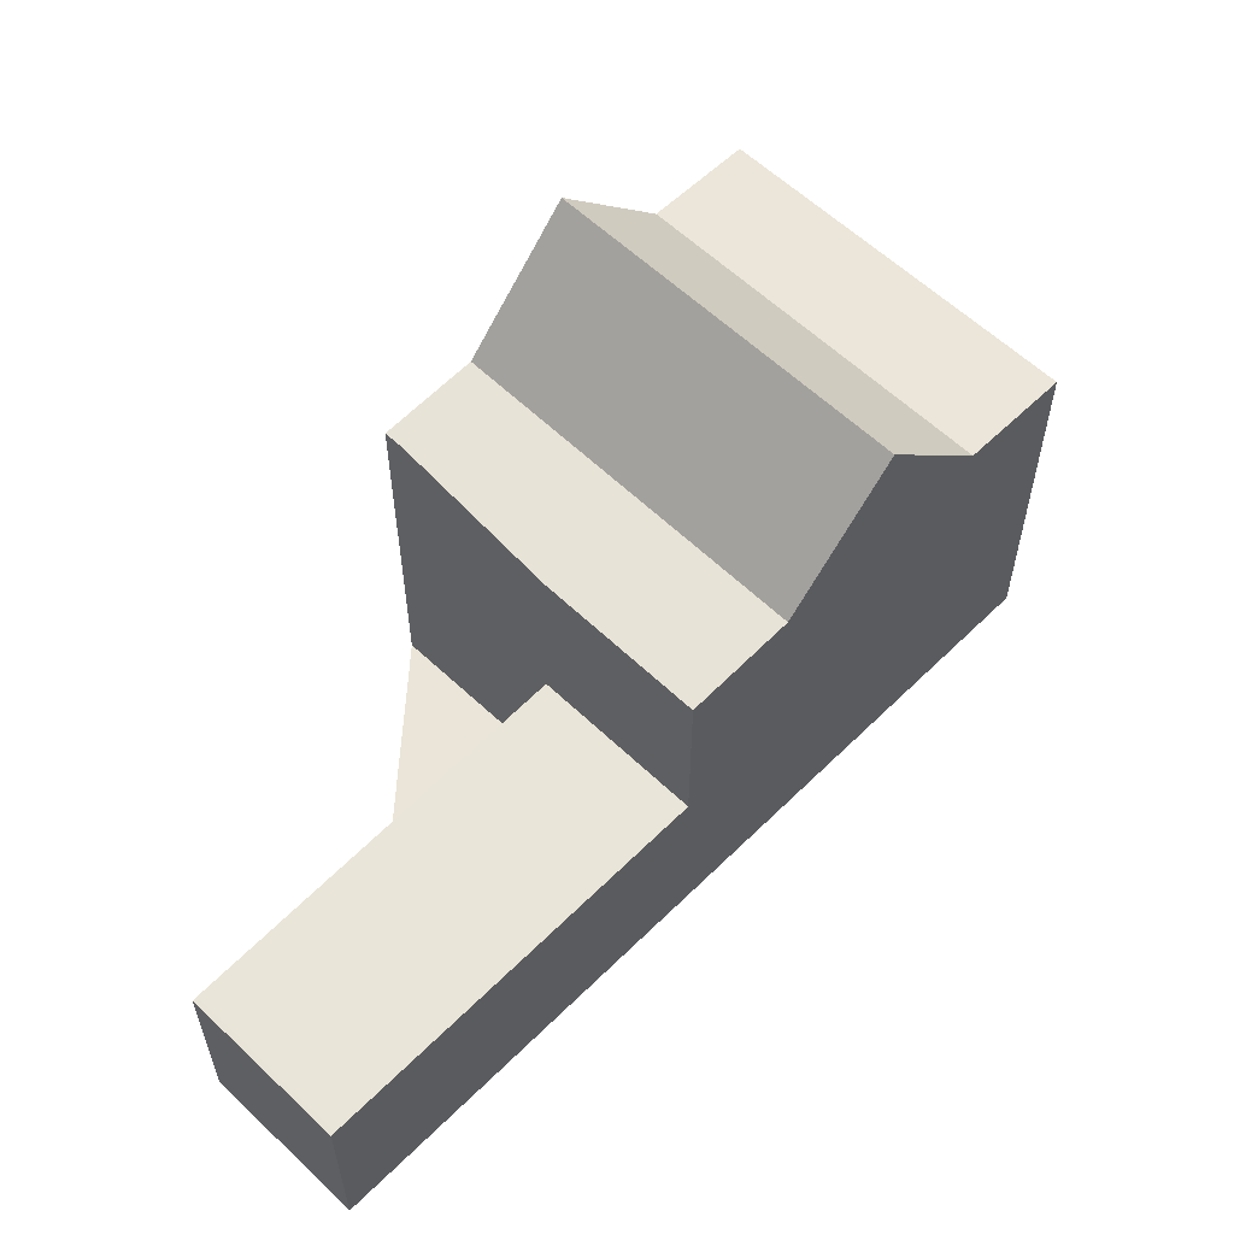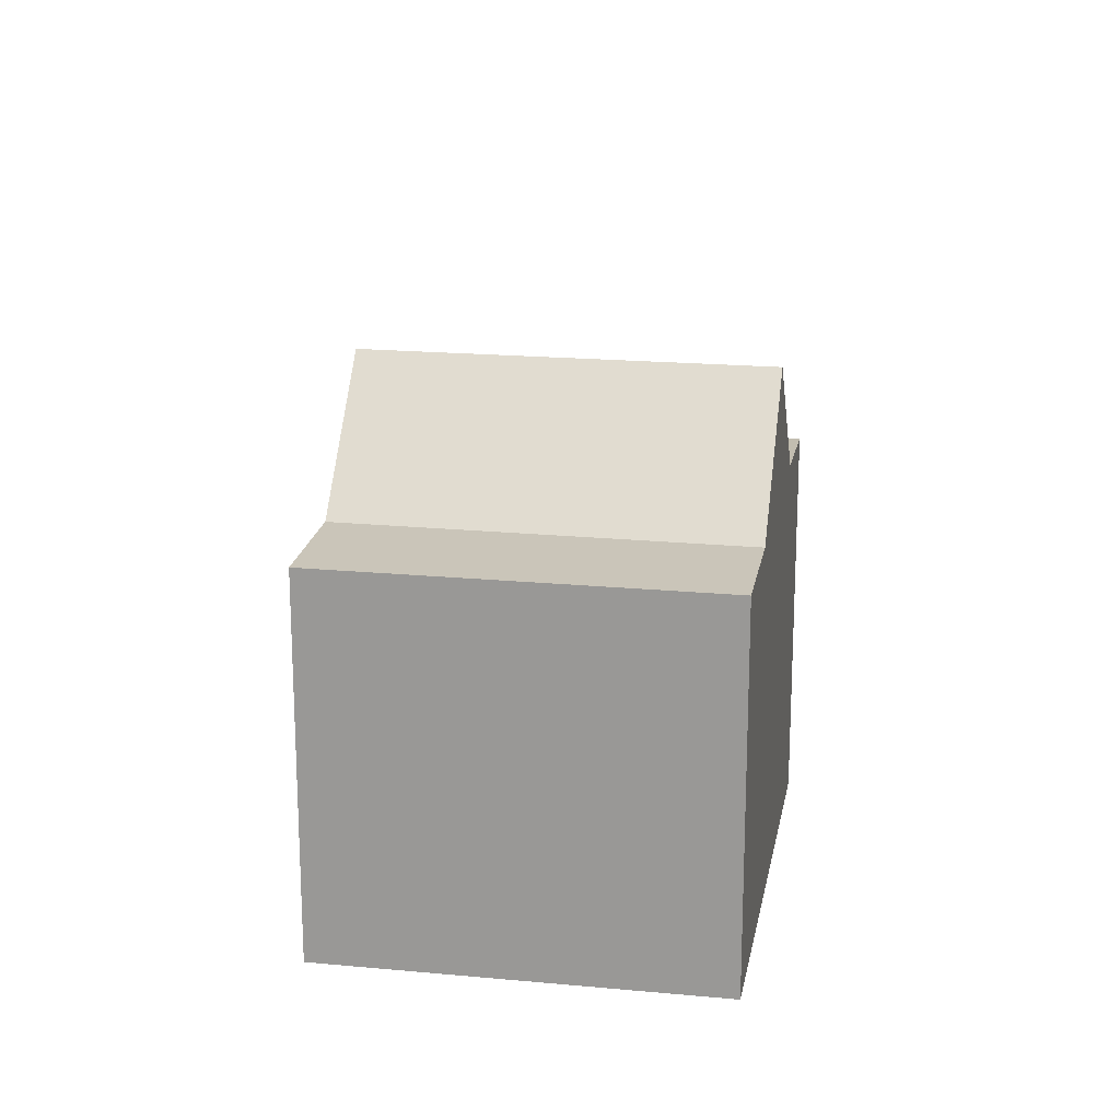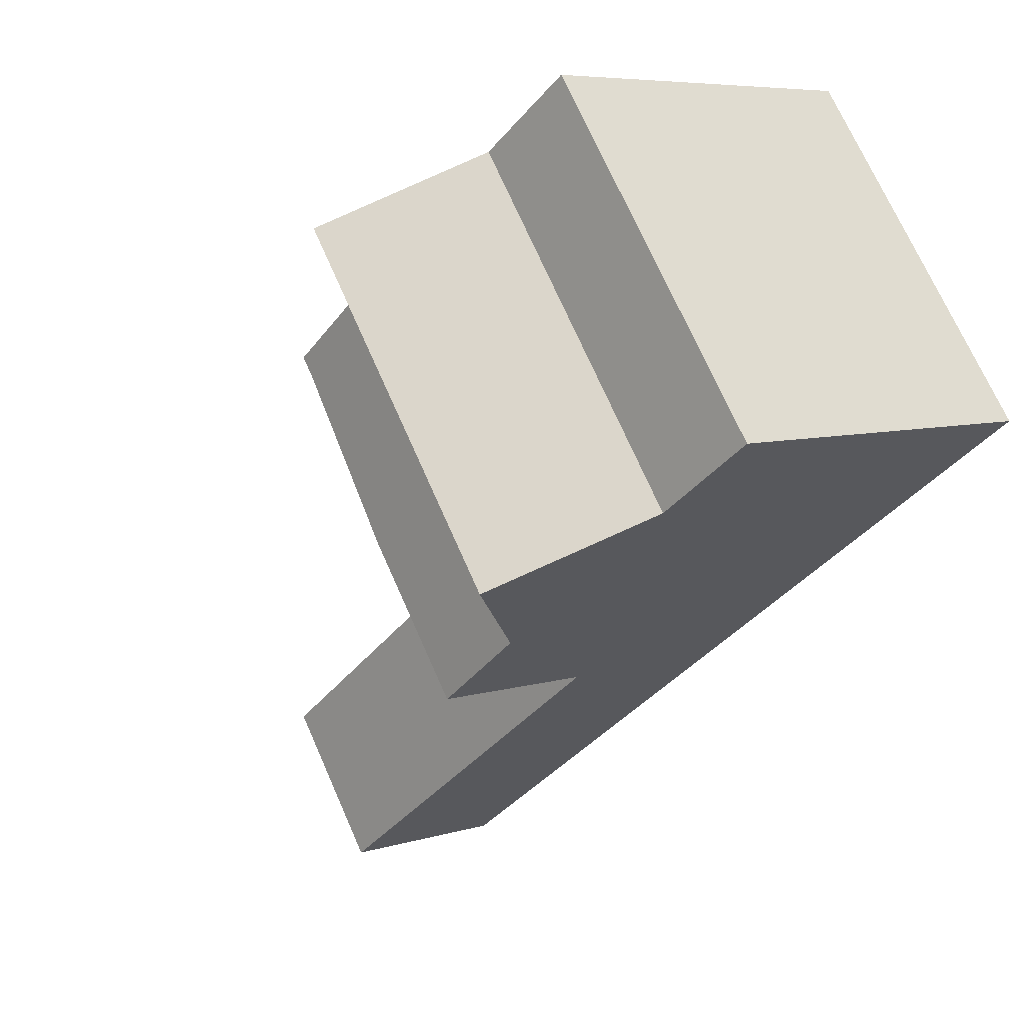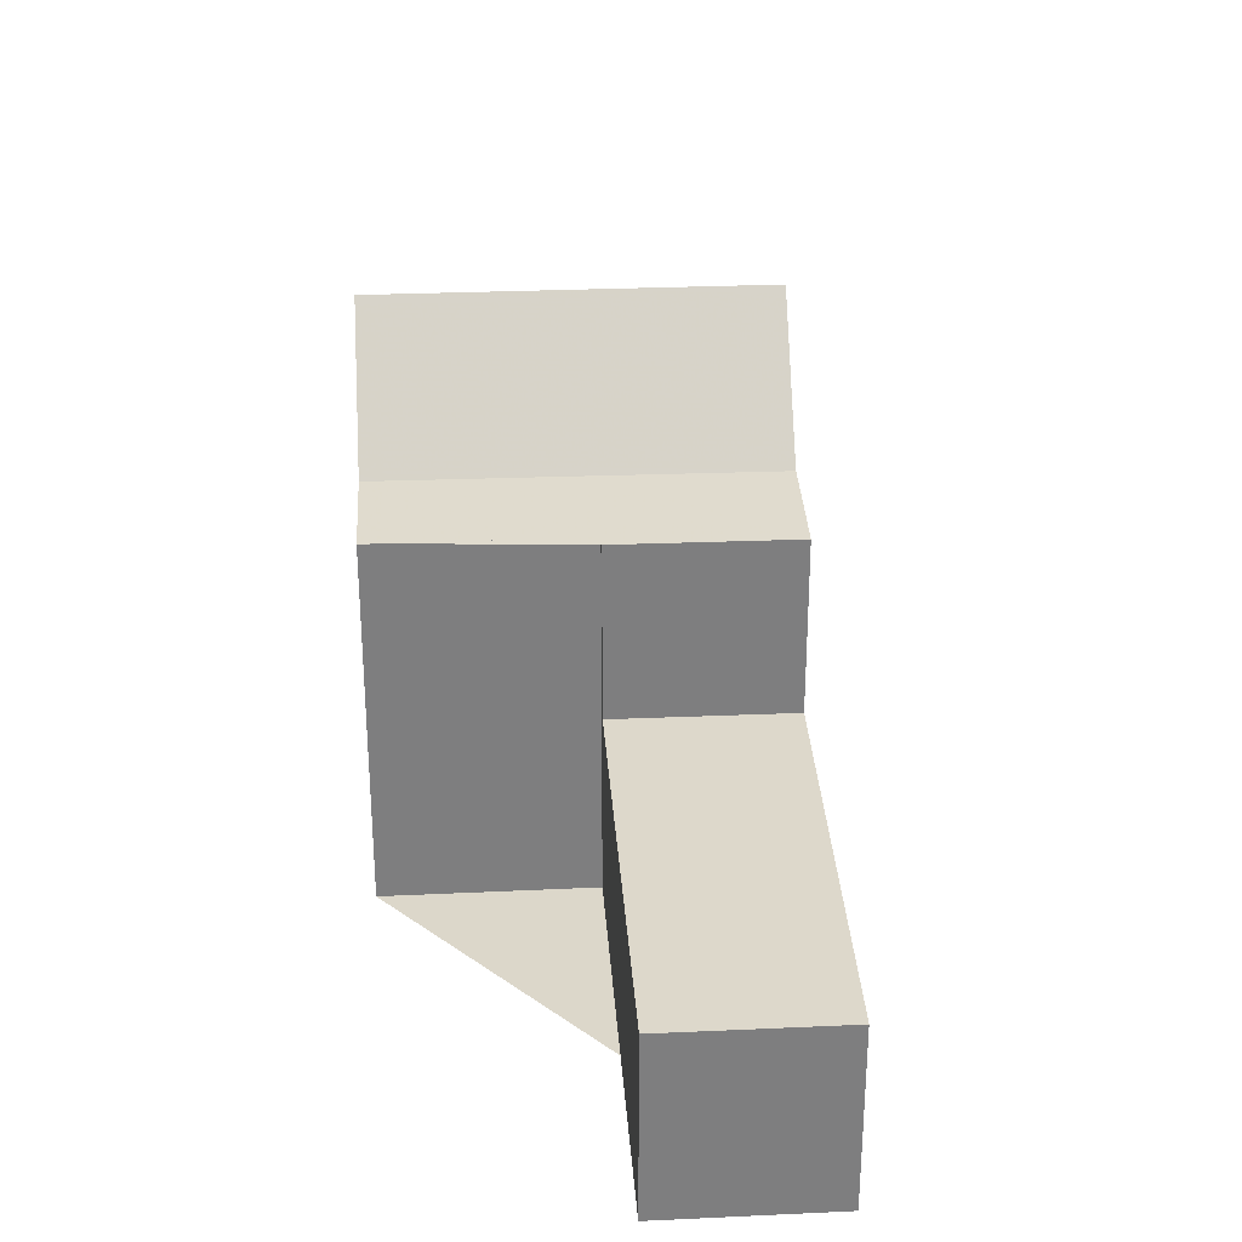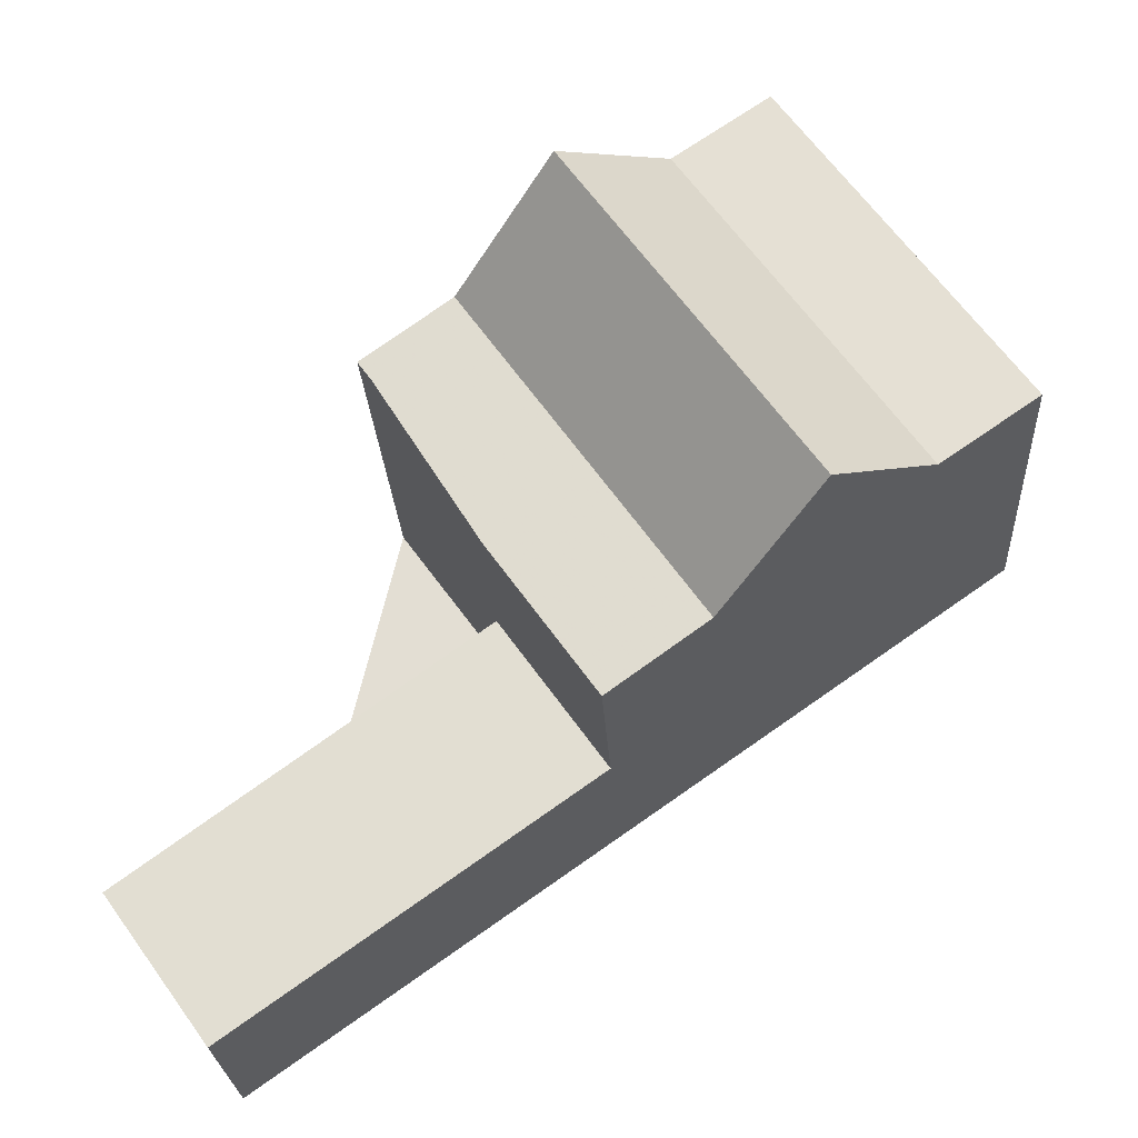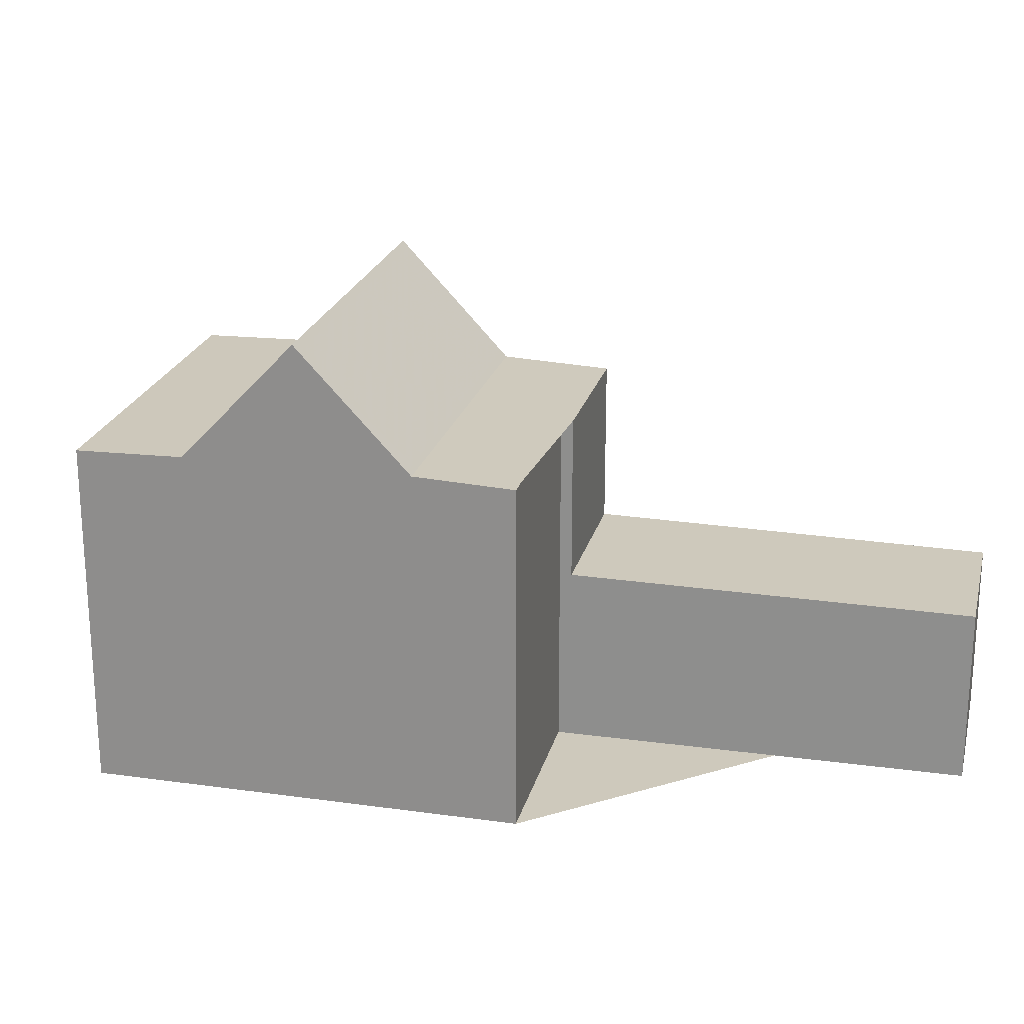
<metadata>
{"format":"obj","ext":"obj","renderer":"f3d","projection":"perspective","resolution":1024,"background":"white","views":[{"elev":59.0,"azim":-10.1,"up":"+Z"},{"elev":19.2,"azim":135.5,"up":"+Z"},{"elev":6.4,"azim":46.9,"up":"+Y"},{"elev":30.8,"azim":-58.1,"up":"+Z"},{"elev":-24.2,"azim":3.2,"up":"+Y"},{"elev":22.3,"azim":-130.9,"up":"+Z"}]}
</metadata>
<code>
v -746.7 -1294 2.781
v -748.2 -1292 2.786
v -742.9 -1288 5.474
v -744.7 -1285 5.487
v -735.8 -1286 5.499
v -739.2 -1281 5.49
v -742.2 -1291 2.837
v -743.7 -1288 2.842
v -742.2 -1291 2.837
v -741.5 -1290 2.845
v -743.1 -1288 2.85
v -741.5 -1290 2.845
v -743 -1288 2.849
v -743.1 -1288 2.85
v -741.5 -1290 2.845
v -744.7 -1285 5.487
v -743.1 -1288 5.466
v -741.5 -1290 5.455
v -740.7 -1282 5.7
v -737.3 -1287 5.676
v -741.5 -1290 5.455
v -743.1 -1288 5.466
v -740.1 -1289 5.529
v -743.4 -1284 5.554
v -738.7 -1288 7.415
v -742 -1283 7.424
v -737.2 -1287 5.541
v -740.5 -1282 5.532
v -740.5 -1282 5.532
v -737.2 -1287 5.541
v -740 -1289 5.627
v -743.4 -1284 5.619
v -742 -1283 7.424
v -738.7 -1288 7.415
v -741.5 -1290 3.693
v -743.1 -1288 3.697
v -743.4 -1284 5.554
v -743.4 -1284 5.554
v -740.1 -1289 5.529
v -742 -1283 7.424
v -742 -1283 7.424
v -740.7 -1282 5.7
v -740.5 -1282 5.532
v -740.5 -1282 5.532
v -739.2 -1281 5.49
v -743.4 -1284 5.554
v -743.4 -1284 5.619
v -738.7 -1288 7.415
v -741.5 -1290 3.693
v -741.5 -1290 2.845
v -746.7 -1294 2.781
v -738.7 -1288 7.415
v -741.5 -1290 5.455
v -740.1 -1289 5.529
v -737.2 -1287 5.541
v -737.3 -1287 5.676
v -735.8 -1286 5.499
v -737.2 -1287 5.541
v -741.5 -1290 5.455
v -740.1 -1289 5.529
v -740 -1289 5.627
v -739.2 -1281 5.492
v -735.9 -1286 5.5
v -739.2 -1281 5.492
v -735.9 -1286 5.5
v -742.1 -1283 7.325
v -738.7 -1288 7.316
v -742.1 -1283 7.325
v -738.7 -1288 7.316
v -741.8 -1284 7.423
v -744.5 -1286 5.485
v -743.2 -1285 5.553
v -740.5 -1283 5.699
v -740.4 -1283 5.533
v -740.4 -1283 5.533
v -739 -1282 5.492
v -743.2 -1285 5.62
v -741.9 -1284 7.325
v -743.2 -1285 5.553
v -741.8 -1284 7.423
v -739 -1282 5.491
v -743.7 -1288 2.841
v -740.2 -1286 7.419
v -743 -1288 5.466
v -741.6 -1287 5.54
v -738.9 -1285 5.687
v -738.7 -1285 5.537
v -738.7 -1285 5.537
v -737.4 -1284 5.496
v -741.6 -1287 5.624
v -740.3 -1286 7.32
v -741.6 -1287 5.54
v -740.2 -1286 7.419
v -743 -1288 2.849
v -743 -1288 3.697
v -748.2 -1292 2.786
v -743 -1288 5.466
v -737.4 -1284 5.495
v -746.6 -1294 2.782
v -746.6 -1294 2.782
v -748.1 -1292 2.786
v -748.1 -1292 2.787
v -746.7 -1294 2.781
v -746.7 -1294 2.781
v -746.7 -1294 0
v -746.7 -1294 0
v -748.1 -1292 2.787
v -748.2 -1292 2.786
v -748.2 -1292 0
v -748.1 -1292 0
v -744.5 -1286 5.485
v -742.9 -1288 5.474
v -742.9 -1288 0
v -744.5 -1286 0
v -743.4 -1284 5.554
v -744.7 -1285 5.487
v -744.7 -1285 0
v -743.4 -1284 0
v -735.9 -1286 5.5
v -735.8 -1286 5.499
v -735.8 -1286 0
v -735.9 -1286 0
v -739.2 -1281 5.49
v -739.2 -1281 5.49
v -739.2 -1281 0
v -739.2 -1281 0
v -746.6 -1294 2.782
v -742.2 -1291 2.837
v -742.2 -1291 0
v -746.6 -1294 0
v -743.1 -1288 2.85
v -743.7 -1288 2.842
v -743.7 -1288 0
v -743.1 -1288 4.441e-16
v -742.2 -1291 2.837
v -741.5 -1290 2.845
v -741.5 -1290 0
v -742.2 -1291 0
v -744.7 -1285 5.487
v -744.7 -1285 5.487
v -744.7 -1285 0
v -744.7 -1285 0
v -742.9 -1288 5.474
v -743.1 -1288 5.466
v -743.1 -1288 0
v -742.9 -1288 0
v -740.5 -1282 5.532
v -740.7 -1282 5.7
v -740.7 -1282 0
v -740.5 -1282 0
v -738.7 -1288 7.415
v -737.3 -1287 5.676
v -737.3 -1287 0
v -738.7 -1288 -8.882e-16
v -743.4 -1284 5.619
v -743.4 -1284 5.554
v -743.4 -1284 0
v -743.4 -1284 0
v -738.7 -1288 7.316
v -738.7 -1288 7.415
v -738.7 -1288 -8.882e-16
v -738.7 -1288 0
v -739.2 -1281 5.492
v -740.5 -1282 5.532
v -740.5 -1282 0
v -739.2 -1281 0
v -737.3 -1287 5.676
v -737.2 -1287 5.541
v -737.2 -1287 0
v -737.3 -1287 0
v -740.1 -1289 5.529
v -740 -1289 5.627
v -740 -1289 8.882e-16
v -740.1 -1289 0
v -742.1 -1283 7.325
v -743.4 -1284 5.619
v -743.4 -1284 0
v -742.1 -1283 8.882e-16
v -740.7 -1282 5.7
v -742 -1283 7.424
v -742 -1283 0
v -740.7 -1282 0
v -741.5 -1290 5.455
v -740.1 -1289 5.529
v -740.1 -1289 0
v -741.5 -1290 0
v -739 -1282 5.491
v -739.2 -1281 5.49
v -739.2 -1281 0
v -739 -1282 0
v -748.2 -1292 2.786
v -746.7 -1294 2.781
v -746.7 -1294 0
v -748.2 -1292 0
v -735.8 -1286 5.499
v -735.8 -1286 5.499
v -735.8 -1286 0
v -735.8 -1286 0
v -739.2 -1281 5.49
v -739.2 -1281 5.492
v -739.2 -1281 0
v -739.2 -1281 0
v -737.2 -1287 5.541
v -735.9 -1286 5.5
v -735.9 -1286 0
v -737.2 -1287 0
v -742 -1283 7.424
v -742.1 -1283 7.325
v -742.1 -1283 8.882e-16
v -742 -1283 0
v -740 -1289 5.627
v -738.7 -1288 7.316
v -738.7 -1288 0
v -740 -1289 8.882e-16
v -744.7 -1285 5.487
v -744.5 -1286 5.485
v -744.5 -1286 0
v -744.7 -1285 0
v -737.4 -1284 5.495
v -739 -1282 5.491
v -739 -1282 0
v -737.4 -1284 -8.882e-16
v -748.2 -1292 2.786
v -748.2 -1292 2.786
v -748.2 -1292 0
v -748.2 -1292 0
v -735.8 -1286 5.499
v -737.4 -1284 5.495
v -737.4 -1284 -8.882e-16
v -735.8 -1286 0
v -746.7 -1294 2.781
v -746.6 -1294 2.782
v -746.6 -1294 0
v -746.7 -1294 0
v -743.7 -1288 2.842
v -748.1 -1292 2.787
v -748.1 -1292 0
v -743.7 -1288 0
v -735.8 -1286 0
v -746.7 -1294 0
v -748.2 -1292 0
v -742.9 -1288 0
v -744.7 -1285 0
v -739.2 -1281 0
f 50 15 35 49
f 100 9 7 99
f 82 8 11 13
f 12 7 9 10
f 38 16 4 37
f 85 54 53 84
f 87 55 56 86
f 89 63 58 88
f 91 67 61 90
f 90 61 60 92
f 86 56 48 93
f 49 35 21 59
f 42 19 29 43
f 62 44 28 64
f 66 47 32 68
f 46 24 32 47
f 40 33 19 42
f 95 36 14 94
f 102 8 82 101
f 54 39 18 53
f 55 30 20 56
f 65 27 58 63
f 69 31 61 67
f 61 31 23 60
f 56 20 34 48
f 97 22 36 95
f 98 57 63 89
f 64 6 45 62
f 63 57 5 65
f 83 52 67 91
f 68 26 41 66
f 67 52 25 69
f 71 16 38 72
f 73 42 43 74
f 75 44 62 76
f 77 47 66 78
f 79 46 47 77
f 80 40 42 73
f 76 62 45 81
f 78 66 41 70
f 13 10 9 82
f 84 17 3 71 72 85
f 86 73 74 87
f 88 75 76 89
f 90 77 78 91
f 92 79 77 90
f 93 80 73 86
f 94 50 49 95
f 101 82 9 100
f 95 49 59 97
f 89 76 81 98
f 91 78 70 83
f 99 1 51 100
f 100 51 96 101
f 101 96 2 102
f 104 105 106 103
f 108 109 110 107
f 112 113 114 111
f 116 117 118 115
f 120 121 122 119
f 124 125 126 123
f 128 129 130 127
f 132 133 134 131
f 136 137 138 135
f 140 141 142 139
f 144 145 146 143
f 148 149 150 147
f 152 153 154 151
f 156 157 158 155
f 160 161 162 159
f 164 165 166 163
f 168 169 170 167
f 172 173 174 171
f 176 177 178 175
f 180 181 182 179
f 184 185 186 183
f 188 189 190 187
f 192 193 194 191
f 196 197 198 195
f 200 201 202 199
f 204 205 206 203
f 208 209 210 207
f 212 213 214 211
f 216 217 218 215
f 220 221 222 219
f 224 225 226 223
f 228 229 230 227
f 232 233 234 231
f 236 237 238 235
f 240 241 242 243 244 239

</code>
